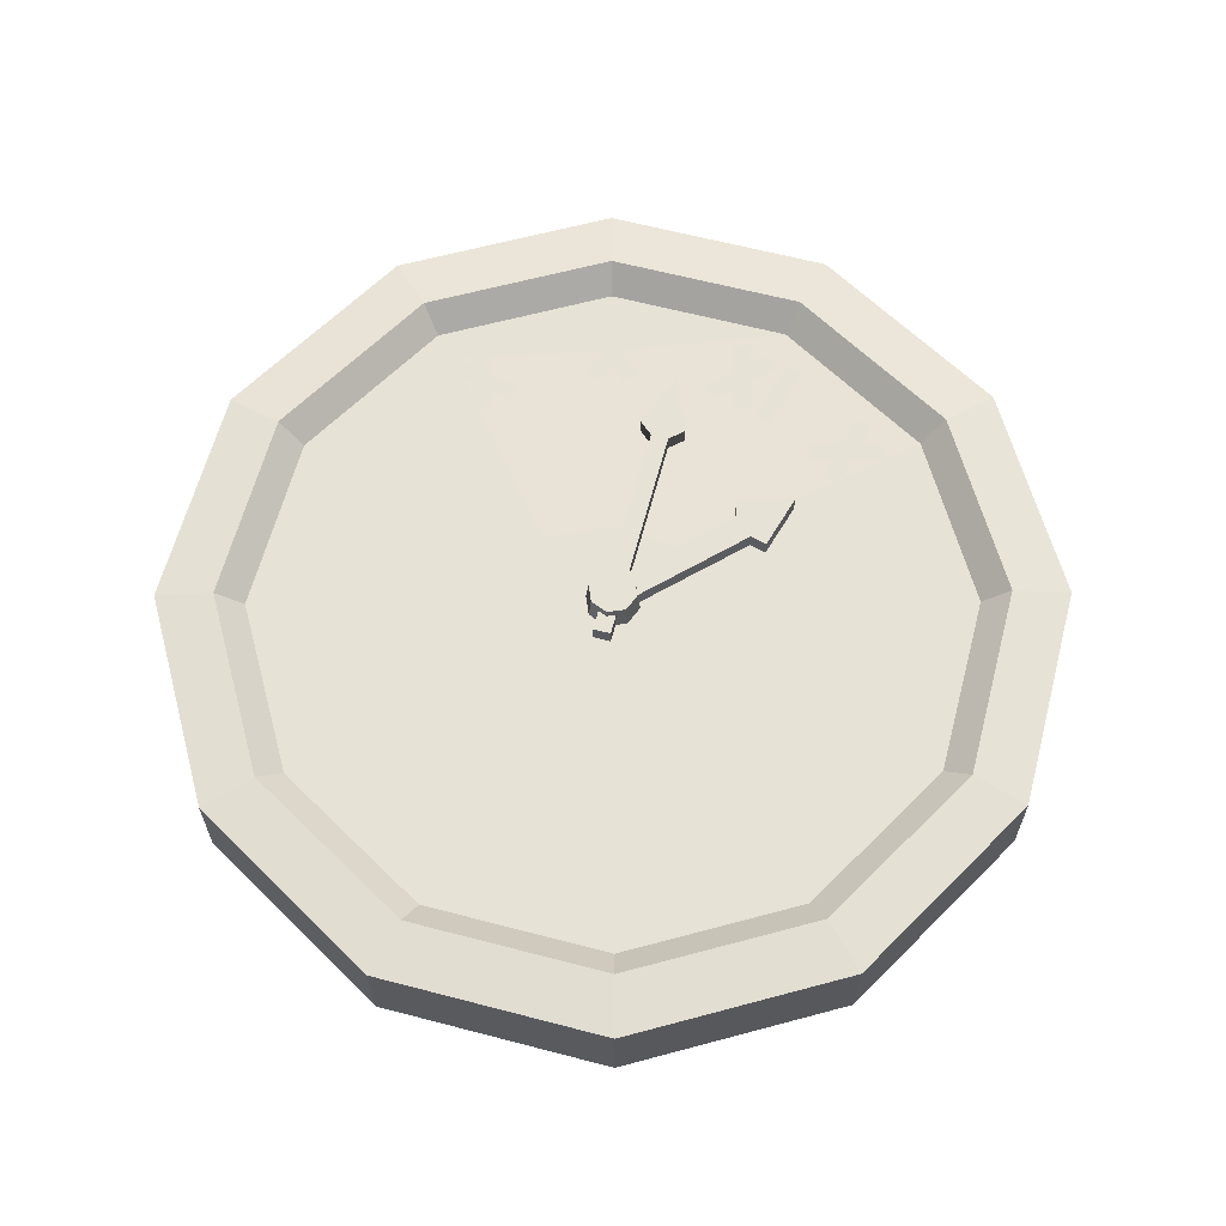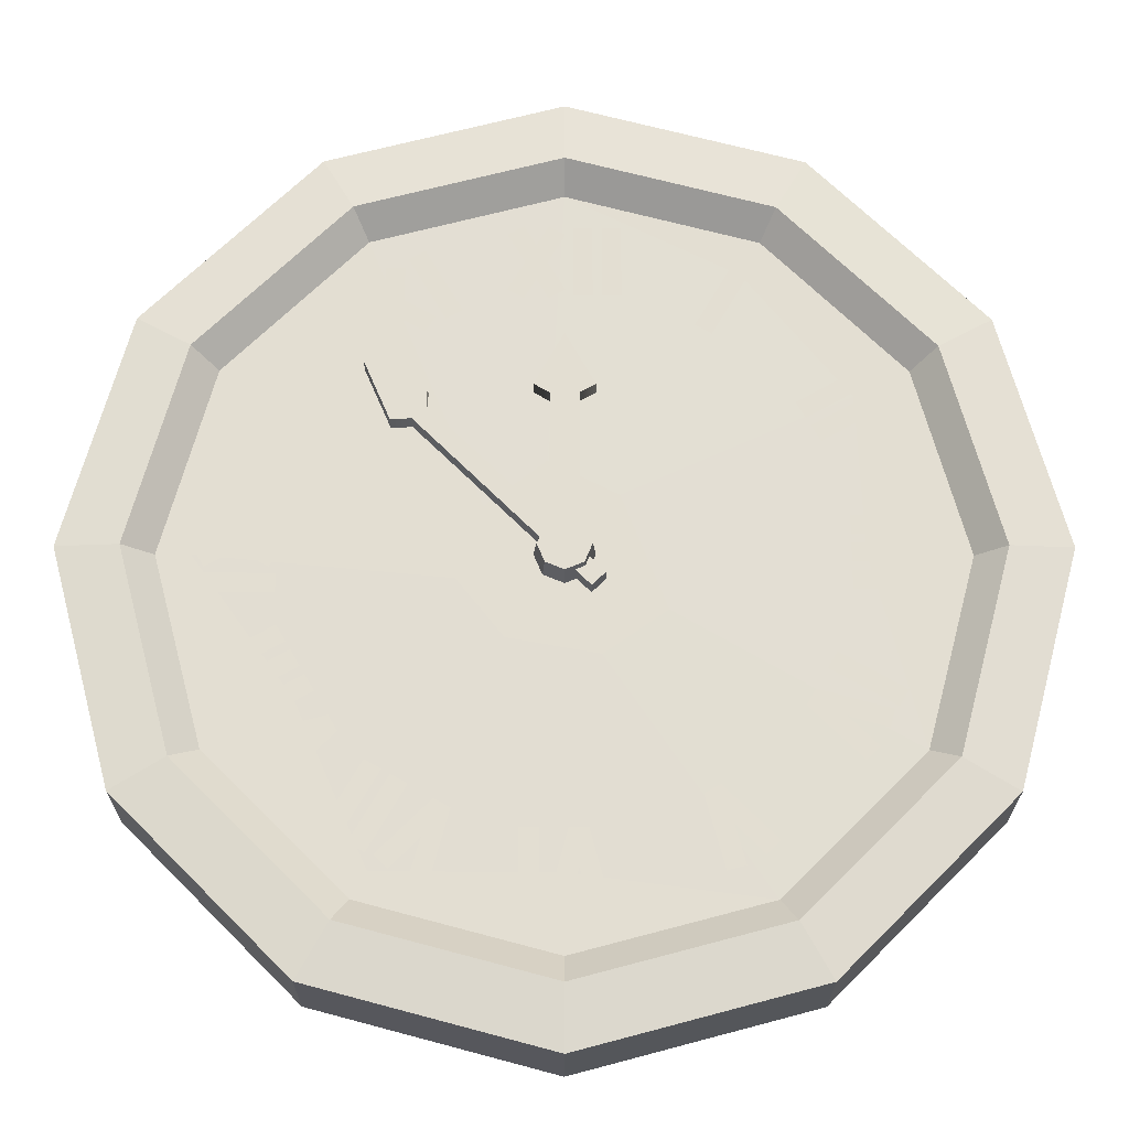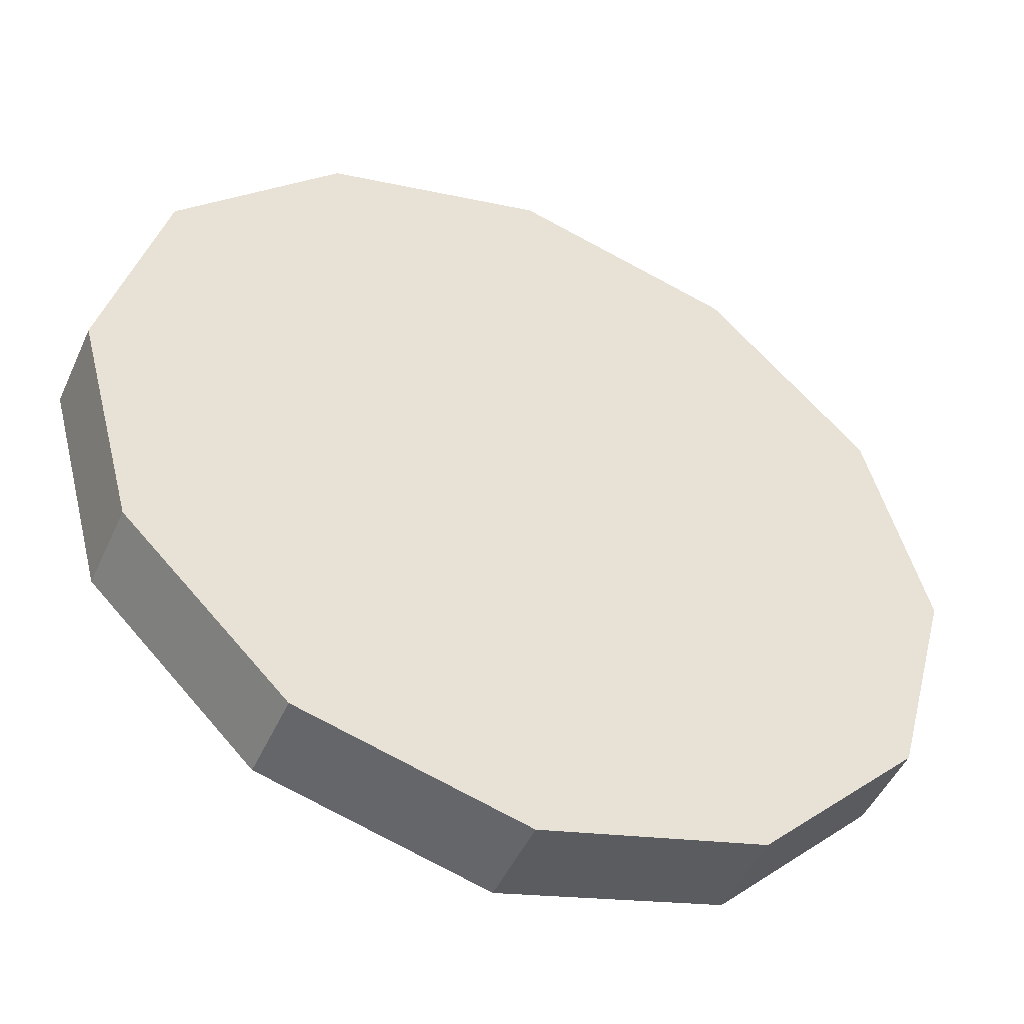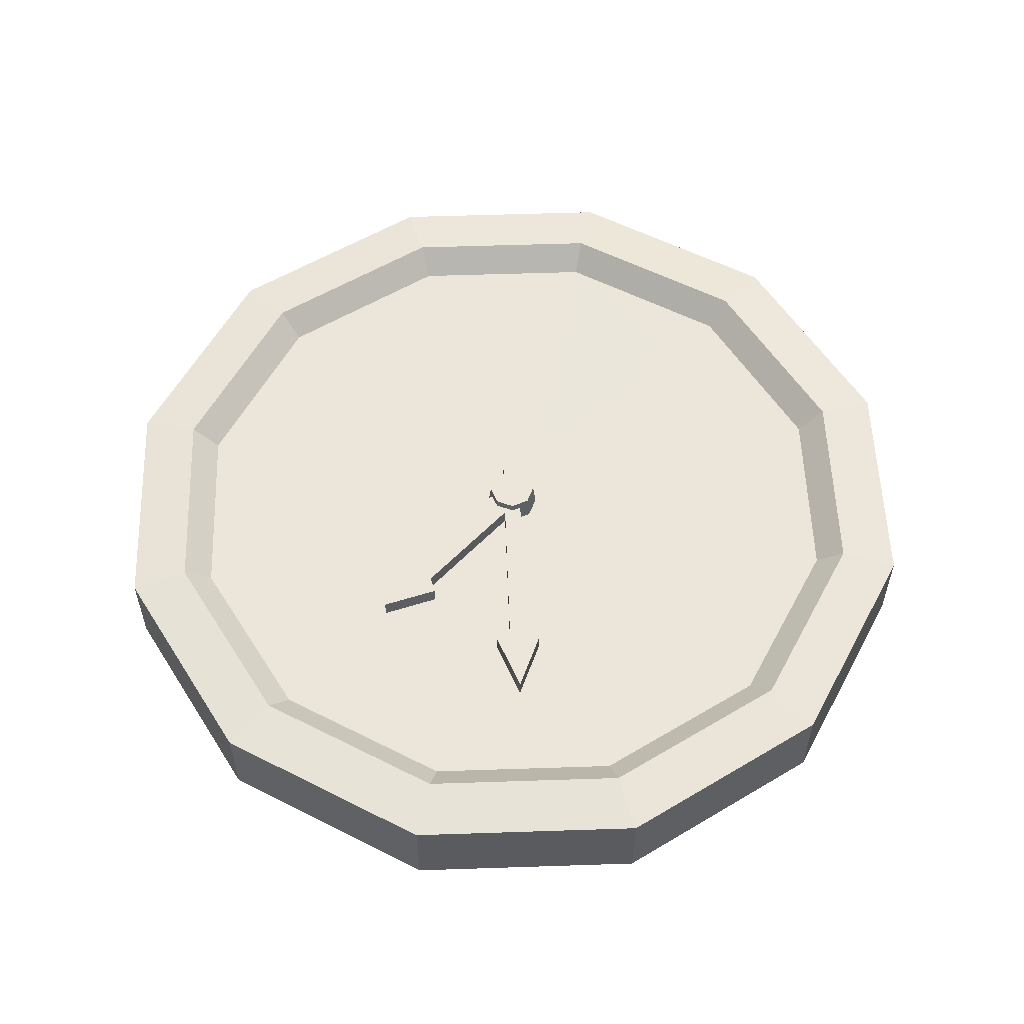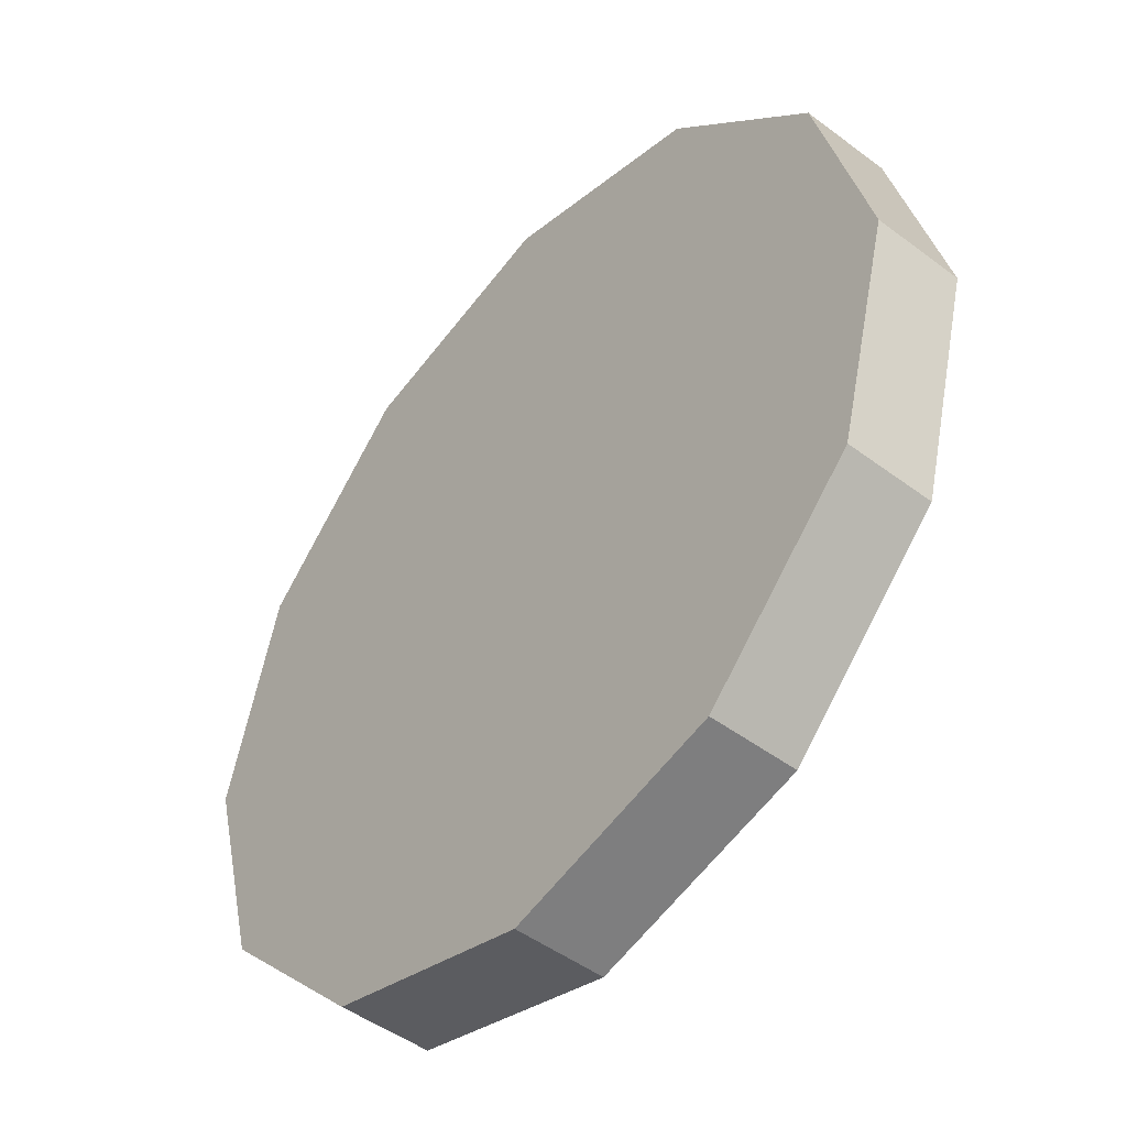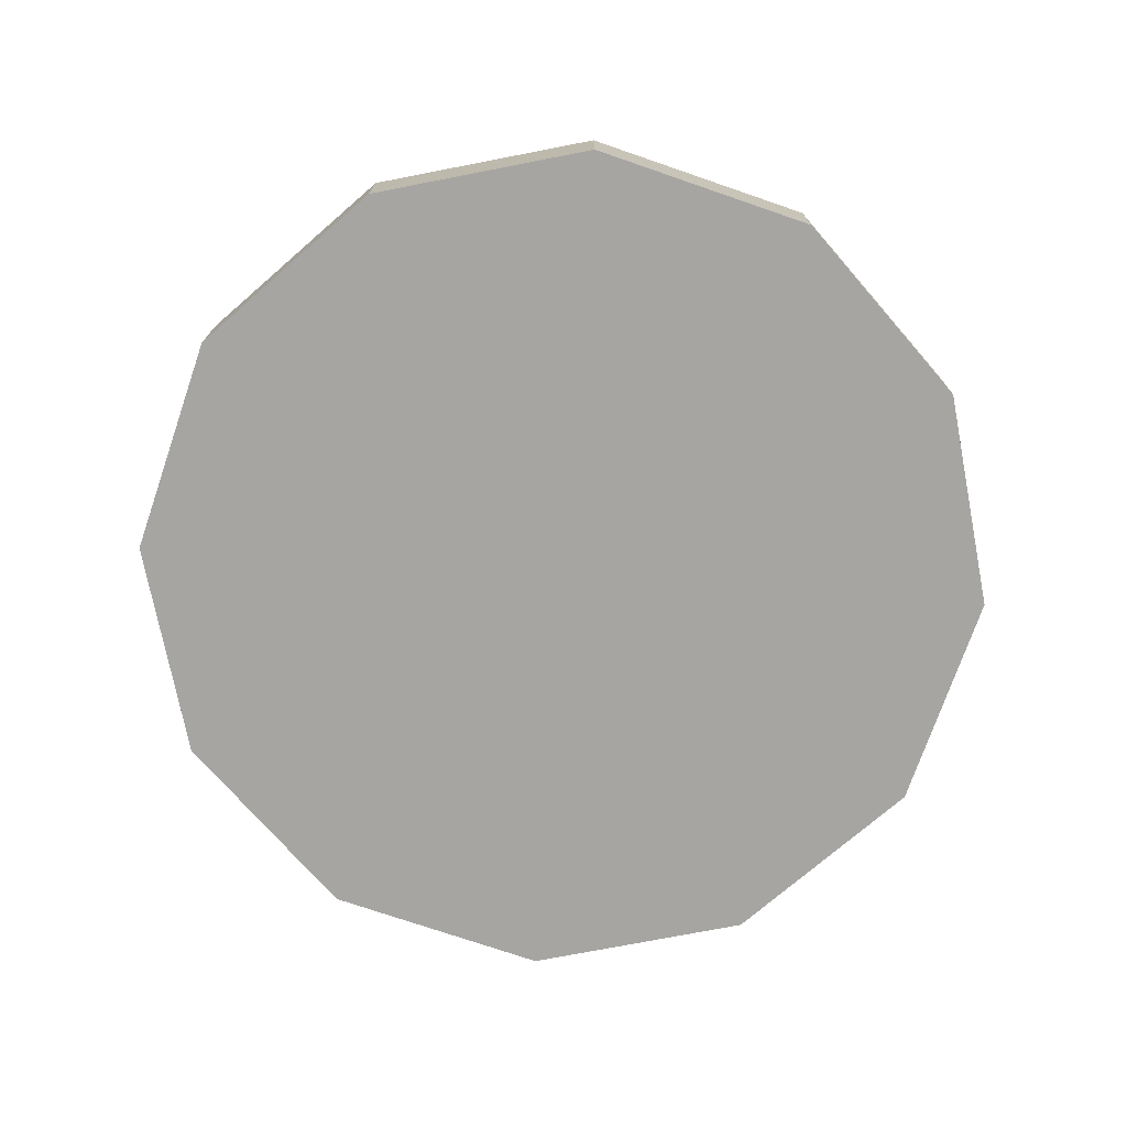
<metadata>
{"format":"obj","ext":"obj","renderer":"f3d","projection":"perspective","resolution":1024,"background":"white","views":[{"elev":63.1,"azim":59.8,"up":"+Z"},{"elev":-22.3,"azim":-0.2,"up":"+Y"},{"elev":-48.1,"azim":156.3,"up":"+Y"},{"elev":56.3,"azim":-137.0,"up":"+Z"},{"elev":-47.5,"azim":-130.3,"up":"+Y"},{"elev":-73.6,"azim":26.0,"up":"+Z"}]}
</metadata>
<code>
v -2.834 -32.92 10.36
v -5.155 -32.92 10.36
v -2.834 -42.09 10.36
v -5.155 -42.09 10.36
v 2.705 -32.92 10.36
v 0.4639 -32.92 10.36
v 5.078 -41.78 10.36
v 2.837 -42.38 10.36
v 1.69 -37.31 10.36
v 0.4639 -32.92 10.36
v 0.3326 -42.38 10.36
v -1.909 -41.78 10.36
v 4.484 33.11 10.36
v 6.805 33.11 10.36
v 4.484 42.27 10.36
v 6.805 42.27 10.36
v 1.037 33.11 10.36
v 3.358 33.11 10.36
v 1.037 42.27 10.36
v 3.358 42.27 10.36
v -1.909 32.8 10.36
v 0.1003 33.96 10.36
v -6.882 41.42 10.36
v -4.872 42.58 10.36
v -6.882 33.96 10.36
v -4.872 32.8 10.36
v -1.909 42.58 10.36
v 0.1003 41.42 10.36
v 17.4 -27.95 10.36
v 15.46 -29.07 10.36
v 23.88 -34.43 10.36
v 22.24 -36.07 10.36
v 18.72 -32.26 10.36
v 15.46 -29.07 10.36
v 20.08 -37.32 10.36
v 17.83 -37.92 10.36
v 15.5 29.25 10.36
v 17.51 28.09 10.36
v 20.08 37.19 10.36
v 22.09 36.03 10.36
v -14.16 30.07 10.36
v -12.15 31.23 10.36
v -18.74 38.01 10.36
v -16.73 39.17 10.36
v -21.44 26.86 10.36
v -19.12 26.86 10.36
v -21.44 36.8 10.36
v -19.12 36.8 10.36
v -16.56 28.34 10.36
v -15.4 30.35 10.36
v -25.17 33.31 10.36
v -24.01 35.32 10.36
v 33.05 1.18 10.36
v 33.05 -1.14 10.36
v 42.21 1.18 10.36
v 42.21 -1.14 10.36
v 33.05 4.628 10.36
v 33.05 2.307 10.36
v 42.21 4.628 10.36
v 42.21 2.307 10.36
v 33.05 -2.267 10.36
v 33.05 -4.587 10.36
v 42.21 -2.267 10.36
v 42.21 -4.587 10.36
v -12.64 -30.74 10.36
v -14.58 -29.62 10.36
v -15.01 -39.6 10.36
v -17.25 -39 10.36
v -15.83 -34.07 10.36
v -14.58 -29.62 10.36
v -19.42 -37.74 10.36
v -21.06 -36.1 10.36
v -17.44 -27.97 10.36
v -19.45 -26.81 10.36
v -22.02 -35.91 10.36
v -24.03 -34.75 10.36
v -20.42 -26.25 10.36
v -22.43 -25.09 10.36
v -25.01 -34.19 10.36
v -27.02 -33.03 10.36
v -31.18 13.97 10.36
v -29.17 15.13 10.36
v -36.15 22.58 10.36
v -34.14 23.74 10.36
v -27.69 17.69 10.36
v -27.69 20.01 10.36
v -37.63 17.69 10.36
v -37.63 20.01 10.36
v -33.12 -5.012 10.36
v -33.12 -2.692 10.36
v -42.29 -5.012 10.36
v -42.29 -2.692 10.36
v -33.98 -1.929 10.36
v -32.82 0.0803 10.36
v -42.59 3.043 10.36
v -41.43 5.053 10.36
v -32.82 3.043 10.36
v -33.98 5.053 10.36
v -41.43 -1.929 10.36
v -42.59 0.0803 10.36
v -31.69 -11.04 10.36
v -32.85 -9.035 10.36
v -39.63 -15.63 10.36
v -40.79 -13.62 10.36
v -29.96 -14.03 10.36
v -31.12 -12.02 10.36
v -37.9 -18.61 10.36
v -39.06 -16.6 10.36
v -28.24 -17.01 10.36
v -29.4 -15.01 10.36
v -36.18 -21.6 10.36
v -37.34 -19.59 10.36
v -25.47 -21.81 10.36
v -26.59 -19.87 10.36
v -31.95 -28.29 10.36
v -33.59 -26.65 10.36
v -29.78 -23.13 10.36
v -26.59 -19.87 10.36
v -34.85 -24.48 10.36
v -35.45 -22.24 10.36
v 28.34 -16.71 10.36
v 27.22 -18.65 10.36
v 37.2 -19.08 10.36
v 36.6 -21.32 10.36
v 31.64 -19.78 10.36
v 27.22 -18.65 10.36
v 35.34 -23.49 10.36
v 33.7 -25.13 10.36
v 30.94 -12.2 10.36
v 29.78 -14.21 10.36
v 38.88 -16.78 10.36
v 37.72 -18.79 10.36
v 27.17 19.06 10.36
v 28.33 17.05 10.36
v 35.11 23.64 10.36
v 36.27 21.63 10.36
v 28.9 16.08 10.36
v 30.06 14.07 10.36
v 36.84 20.66 10.36
v 38 18.65 10.36
v 50.7 29.27 0
v 29.27 50.7 0
v 0 58.54 0
v -29.27 50.7 0
v -50.7 29.27 0
v -58.54 0.000191 0
v -50.7 -29.27 0
v -29.27 -50.7 0
v 0 -58.54 0
v 29.27 -50.7 0
v 50.7 -29.27 0
v 58.54 0.000191 0
v 50.7 29.27 11.77
v 29.27 50.7 11.77
v 0 58.54 11.77
v -29.27 50.7 11.77
v -50.7 29.27 11.77
v -58.54 0.000191 11.77
v -50.7 -29.27 11.77
v -29.27 -50.7 11.77
v 0 -58.54 11.77
v 29.27 -50.7 11.77
v 50.7 -29.27 11.77
v 58.54 0.000191 11.77
v 0 0.000191 0
v 44.06 25.44 12.47
v 25.44 44.06 12.47
v 0 50.88 12.47
v -25.44 44.06 12.47
v -44.06 25.44 12.47
v -50.88 0.000191 12.47
v -44.06 -25.44 12.47
v -25.44 -44.06 12.47
v 0 -50.88 12.47
v 25.44 -44.06 12.47
v 44.06 -25.44 12.47
v 50.88 0.000191 12.47
v 40.93 23.63 9.279
v 23.63 40.93 9.279
v 0 47.26 9.279
v -23.63 40.93 9.279
v -40.93 23.63 9.279
v -47.26 0.000191 9.279
v -40.93 -23.63 9.279
v -23.63 -40.93 9.279
v 0 -47.26 9.279
v 23.63 -40.93 9.279
v 40.93 -23.63 9.279
v 47.26 0.000191 9.279
v -33.12 19.12 9.279
v -43.1 0.000191 9.279
v -30.59 -17.66 9.279
v -21.78 -37.72 9.279
v 0 -37.83 9.279
v 34.92 0.000191 9.279
v 34.16 20.35 9.279
v 21.11 36.57 9.279
v 2.593 2.593 9.14
v 0 3.667 9.14
v -2.593 2.593 9.14
v -3.667 0.000191 9.14
v -2.593 -2.593 9.14
v 0 -3.667 9.14
v 2.593 -2.593 9.14
v 3.667 0.000191 9.14
v 2.275 2.275 12.84
v 0 3.217 12.84
v -2.275 2.275 12.84
v -3.217 0.000191 12.84
v -2.275 -2.275 12.84
v 0 -3.217 12.84
v 2.275 -2.275 12.84
v 3.217 0.000191 12.84
v 0 0.000191 12.84
v 6.45 7.464 9.595
v -0.3925 -1.528 9.595
v -2.007 11.83 9.595
v -9.443 5.993 9.595
v -12.58 -3.001 9.595
v -6.851 -10.25 9.595
v 4.294 -12.26 9.595
v 11.99 -6.811 9.595
v 9.483 -0.335 9.595
f 1 2 4 3
f 5 6 8 7
f 9 10 12 11
f 13 14 16 15
f 17 18 20 19
f 21 22 24 23
f 25 26 28 27
f 29 30 32 31
f 33 34 36 35
f 37 38 40 39
f 41 42 44 43
f 45 46 48 47
f 49 50 52 51
f 53 54 56 55
f 57 58 60 59
f 61 62 64 63
f 69 70 72 71
f 73 74 76 75
f 77 78 80 79
f 81 82 84 83
f 85 86 88 87
f 89 90 92 91
f 93 94 96 95
f 97 98 100 99
f 101 102 104 103
f 105 106 108 107
f 109 110 112 111
f 113 114 116 115
f 117 118 120 119
f 121 122 124 123
f 125 126 128 127
f 129 130 132 131
f 133 134 136 135
f 137 138 140 139
f 141 142 154 153
f 142 143 155 154
f 143 144 156 155
f 144 145 157 156
f 145 146 158 157
f 146 147 159 158
f 147 148 160 159
f 148 149 161 160
f 149 150 162 161
f 150 151 163 162
f 151 152 164 163
f 152 141 153 164
f 142 141 165
f 143 142 165
f 144 143 165
f 145 144 165
f 146 145 165
f 147 146 165
f 148 147 165
f 149 148 165
f 150 149 165
f 151 150 165
f 152 151 165
f 141 152 165
f 215 217 216
f 217 218 216
f 218 219 216
f 219 220 216
f 220 221 216
f 221 222 216
f 222 223 216
f 223 215 216
f 153 154 167 166
f 154 155 168 167
f 155 156 169 168
f 156 157 170 169
f 157 158 171 170
f 158 159 172 171
f 159 160 173 172
f 160 161 174 173
f 161 162 175 174
f 162 163 176 175
f 163 164 177 176
f 164 153 166 177
f 166 167 179 178
f 167 168 180 179
f 168 169 181 180
f 169 170 182 181
f 170 171 183 182
f 171 172 184 183
f 172 173 185 184
f 173 174 186 185
f 174 175 187 186
f 175 176 188 187
f 176 177 189 188
f 177 166 178 189
f 181 182 190
f 182 183 191 190
f 183 184 192 191
f 184 185 193 192
f 185 186 194 193
f 186 187 194
f 188 189 195
f 189 178 196 195
f 178 179 197 196
f 179 180 197
f 198 199 207 206
f 199 200 208 207
f 200 201 209 208
f 201 202 210 209
f 202 203 211 210
f 203 204 212 211
f 204 205 213 212
f 205 198 206 213
f 206 207 214
f 207 208 214
f 208 209 214
f 209 210 214
f 210 211 214
f 211 212 214
f 212 213 214
f 213 206 214
f 65 66 68 67
f 196 197 215
f 197 180 217 215
f 180 181 218 217
f 181 190 218
f 190 191 219 218
f 191 192 220 219
f 192 193 220
f 193 194 221 220
f 194 187 221
f 187 188 222 221
f 188 195 223 222
f 195 196 215 223
v 3.096 -4.744 11.86
v 4.744 -3.096 11.86
v -23.67 23.67 11.86
v -23.67 23.67 9.137
v 3.096 -4.744 9.137
v 4.744 -3.096 9.137
v -17.86 16.21 9.137
v -17.86 16.21 11.86
v -16.21 17.86 11.86
v -16.21 17.86 9.137
v -16.08 20.41 9.137
v -16.08 20.41 11.86
v -20.41 16.08 11.86
v -20.41 16.08 9.137
f 231 232 235 236
f 228 229 225 224
f 232 233 234 235
f 230 231 236 237
f 228 224 231 230
f 224 225 232 231
f 225 229 233 232
f 235 234 227 226
f 236 235 226
f 237 236 226 227
v -1.751 0.000191 11.86
v 1.751 0.000191 11.86
v 0 27.42 11.86
v 0 27.42 9.137
v -1.751 0.000191 9.137
v 1.751 0.000191 9.137
v -1.751 19.58 9.137
v -1.751 19.58 11.86
v 1.751 19.58 11.86
v 1.751 19.58 9.137
v 3.702 20.72 9.137
v 3.702 20.72 11.86
v -3.702 20.72 11.86
v -3.702 20.72 9.137
f 245 246 249 250
f 242 243 239 238
f 246 247 248 249
f 244 245 250 251
f 242 238 245 244
f 238 239 246 245
f 239 243 247 246
f 249 248 241 240
f 250 249 240
f 251 250 240 241

</code>
